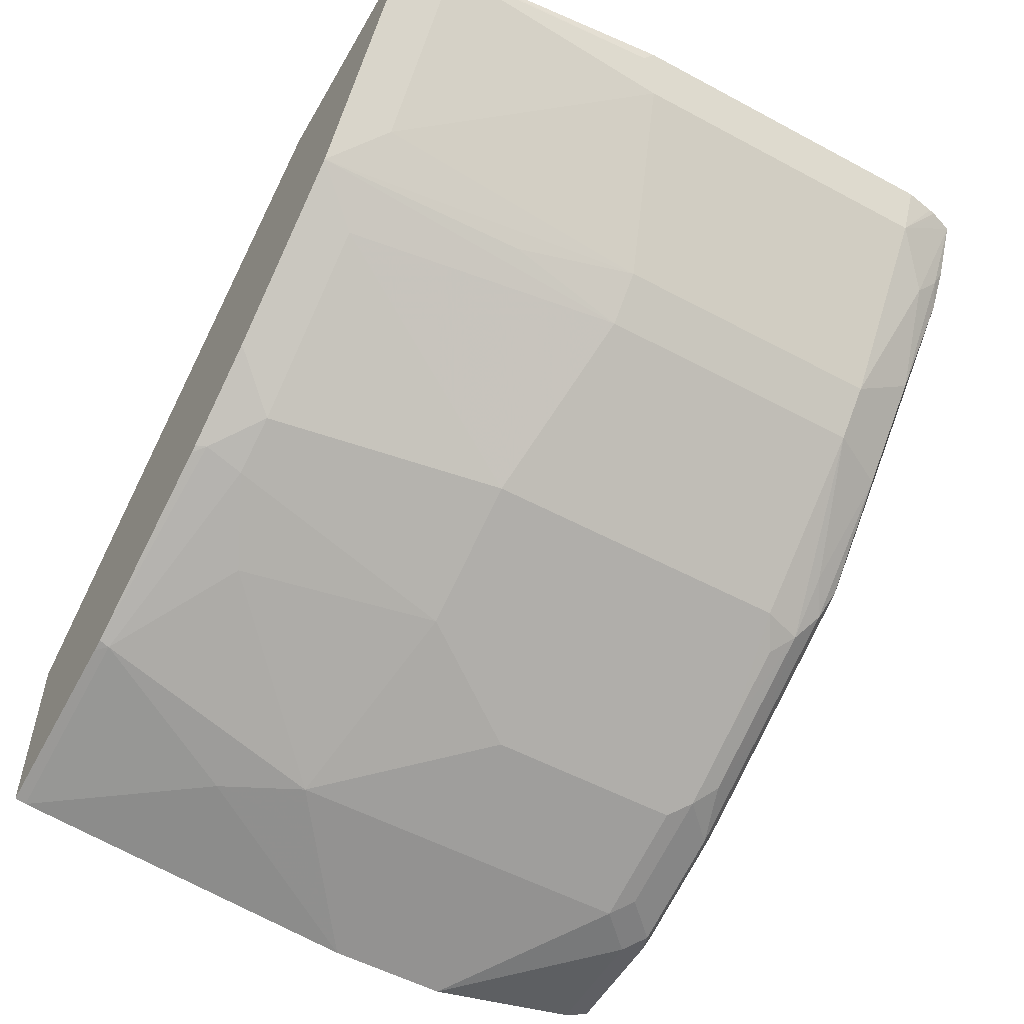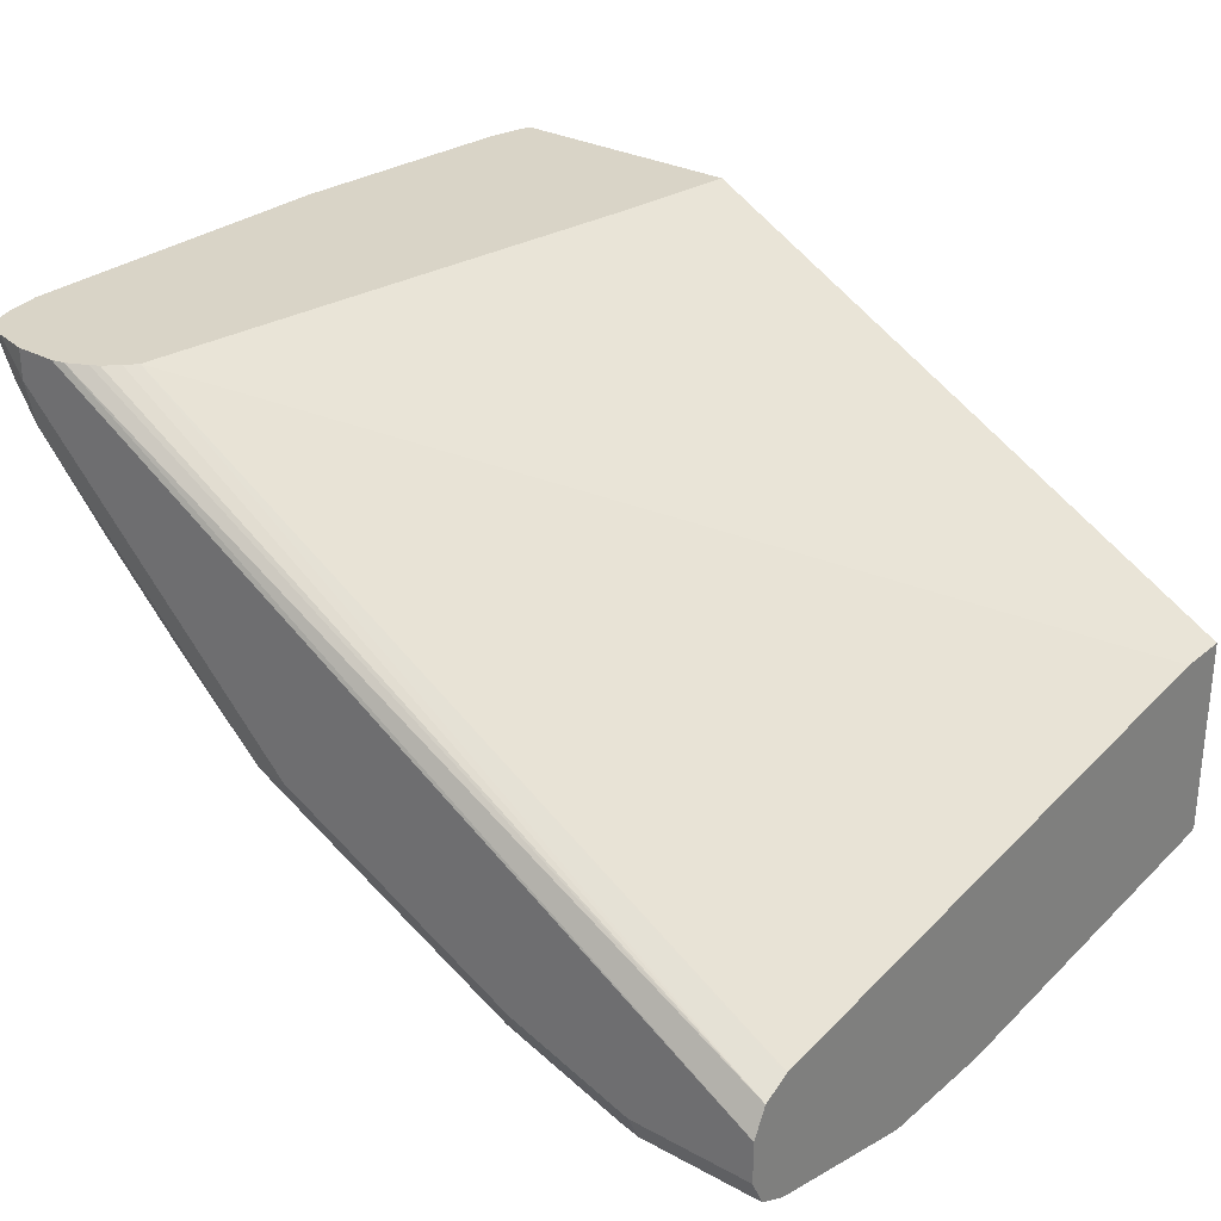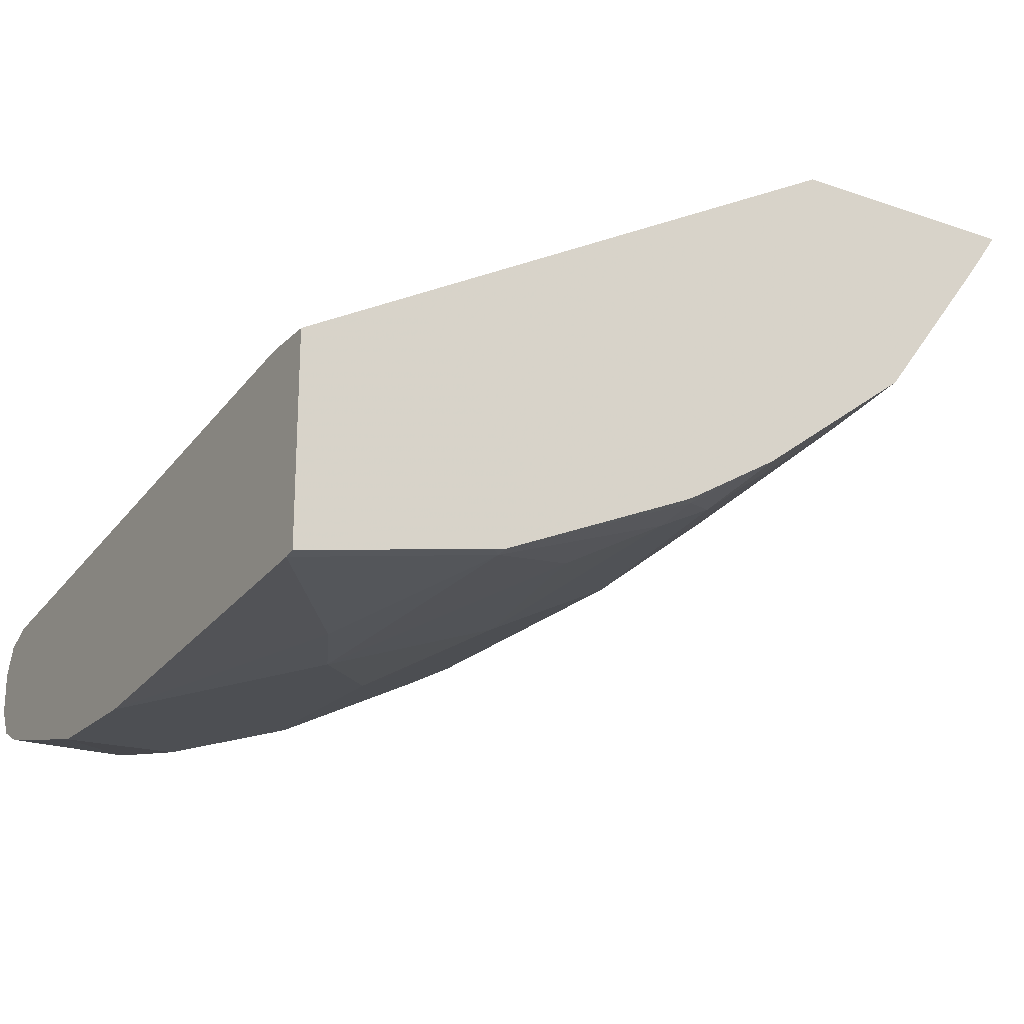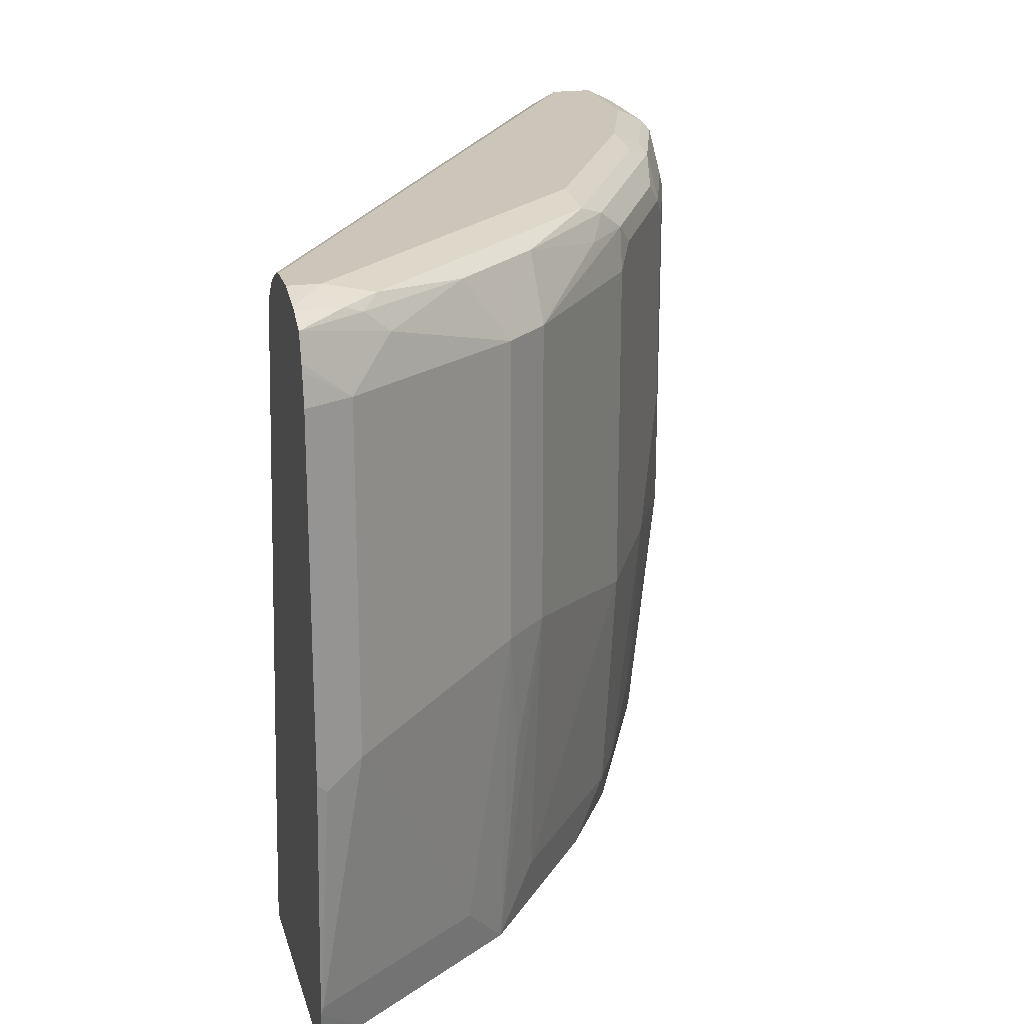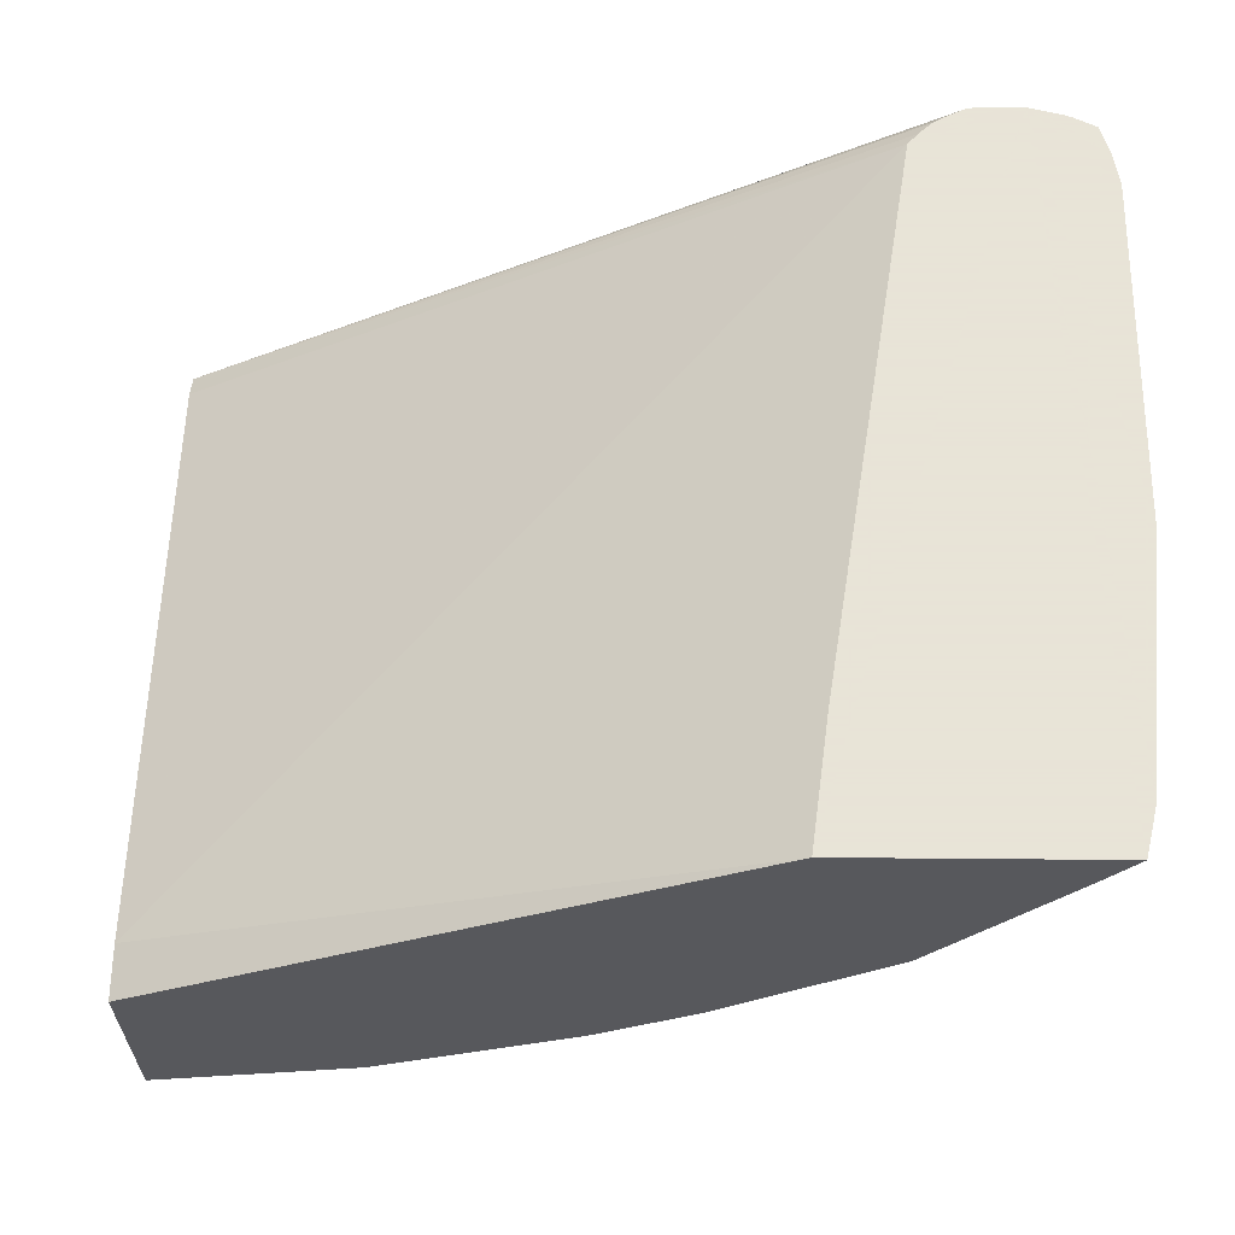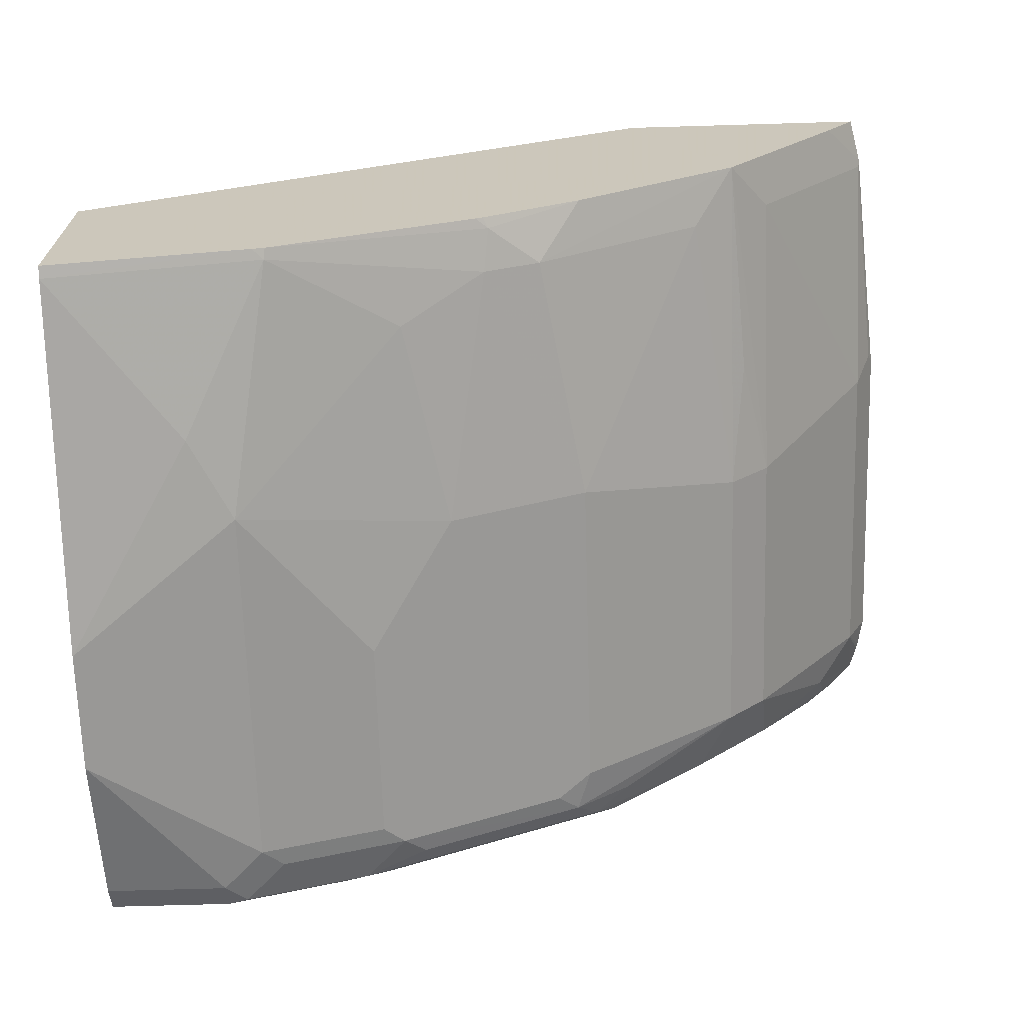
<metadata>
{"format":"obj","ext":"obj","renderer":"f3d","projection":"perspective","resolution":1024,"background":"white","views":[{"elev":-54.4,"azim":60.4,"up":"+Z"},{"elev":28.7,"azim":-140.9,"up":"+Z"},{"elev":-21.4,"azim":-31.4,"up":"+Z"},{"elev":20.8,"azim":75.8,"up":"+Y"},{"elev":61.4,"azim":0.5,"up":"+Z"},{"elev":-68.1,"azim":1.7,"up":"+Z"}]}
</metadata>
<code>
v 0.457 0.457 -0.2965
v 0.457 0.457 -0.3116
v 0.4363 0.457 -0.2965
v 0.4744 0.4527 -0.2965
v 0.477 0.4516 -0.2965
v 0.4709 0.4501 -0.3186
v 0.457 0.4519 -0.335
v 0.3739 0.457 -0.3947
v 0.43 0.4556 -0.2965
v 0.06296 0.457 -0.5194
v 0.488 0.4463 -0.2965
v 0.4674 0.4467 -0.3272
v 0.4258 0.4467 -0.3792
v 0.4051 0.4467 -0.3999
v 0.3739 0.4519 -0.4181
v 0.3324 0.457 -0.4363
v 0.4198 0.4506 -0.2965
v 0.06296 0.4501 -0.5055
v 0.06296 0.457 -0.5401
v 0.4914 0.4363 -0.2965
v 0.4847 0.4155 -0.3186
v 0.4639 0.4363 -0.3393
v 0.4224 0.4155 -0.4017
v 0.3843 0.4467 -0.4207
v 0.3324 0.4519 -0.4596
v 0.3116 0.457 -0.457
v 0.4158 0.4482 -0.2965
v 0.06296 0.4369 -0.4989
v 0.4042 0.4363 -0.2965
v 0.4091 0.4418 -0.2965
v 0.06296 0.4503 -0.5536
v 0.1247 0.457 -0.5401
v 0.4922 0.4338 -0.2965
v 0.4929 0.4307 -0.2965
v 0.4958 0.4155 -0.2965
v 0.4847 0.2493 -0.3186
v 0.4224 0.2701 -0.4017
v 0.4016 0.4155 -0.4224
v 0.3393 0.4363 -0.464
v 0.322 0.4467 -0.4726
v 0.2493 0.4519 -0.5012
v 0.2078 0.4519 -0.522
v 0.2285 0.457 -0.4986
v 0.06296 0.4363 -0.4986
v 0.3619 0.1606 -0.2965
v 0.06296 0.1253 -0.457
v 0.06296 0.4501 -0.554
v 0.1247 0.4501 -0.554
v 0.187 0.457 -0.5194
v 0.187 0.4501 -0.5332
v 0.4958 0.2437 -0.2965
v 0.4934 0.2389 -0.3012
v 0.4847 0.1247 -0.2978
v 0.4224 0.1247 -0.3809
v 0.4016 0.09844 -0.4017
v 0.4086 0.2078 -0.4086
v 0.4016 0.2701 -0.4224
v 0.3185 0.4155 -0.4847
v 0.3116 0.4363 -0.4856
v 0.2597 0.4467 -0.5038
v 0.1974 0.4467 -0.5349
v 0.3539 0.09844 -0.2965
v 0.06296 0.09844 -0.457
v 0.06296 0.4363 -0.5609
v 0.1351 0.4467 -0.5557
v 0.4854 0.1247 -0.2965
v 0.4849 0.1207 -0.2965
v 0.4639 0.09844 -0.3186
v 0.3808 0.1247 -0.4224
v 0.3185 0.09844 -0.464
v 0.2978 0.1247 -0.4847
v 0.3601 0.1662 -0.4432
v 0.3185 0.2493 -0.4847
v 0.3012 0.4259 -0.4934
v 0.2216 0.4155 -0.5332
v 0.2597 0.4259 -0.5142
v 0.2182 0.4259 -0.5349
v 0.2285 0.4363 -0.5272
v 0.4797 0.09844 -0.2965
v 0.06296 0.09844 -0.5596
v 0.06296 0.3531 -0.5804
v 0.1247 0.4363 -0.5609
v 0.1558 0.4259 -0.5557
v 0.1455 0.4155 -0.5609
v 0.274 0.09844 -0.4907
v 0.2727 0.1039 -0.4934
v 0.2701 0.1247 -0.4986
v 0.2493 0.2493 -0.5194
v 0.2216 0.3116 -0.5332
v 0.2078 0.4155 -0.5401
v 0.06296 0.1044 -0.5608
v 0.1608 0.09844 -0.5401
v 0.06296 0.2908 -0.5804
v 0.1455 0.2285 -0.5609
v 0.2702 0.09844 -0.4929
v 0.2666 0.09844 -0.4948
v 0.1669 0.09844 -0.5388
v 0.1662 0.1039 -0.5401
v 0.2285 0.1454 -0.5194
v 0.187 0.187 -0.5401
v 0.2078 0.3116 -0.5401
v 0.1247 0.187 -0.5609
f 55 69 57
f 55 57 56
f 55 68 79
f 55 79 62
f 55 62 63
f 55 63 80
f 55 80 92
f 55 92 97
f 55 97 96
f 55 96 95
f 57 72 73
f 55 85 70
f 55 70 71
f 55 71 69
f 57 69 72
f 58 74 59
f 58 73 89
f 58 89 75
f 58 75 76
f 53 55 54
f 58 76 74
f 55 95 85
f 53 68 55
f 41 60 42
f 53 66 67
f 59 74 76
f 37 56 57
f 38 57 73
f 38 73 58
f 38 58 59
f 38 59 39
f 39 59 40
f 40 59 60
f 40 60 41
f 42 61 50
f 42 50 49
f 42 49 43
f 42 60 61
f 45 46 62
f 46 63 62
f 47 48 65
f 47 65 64
f 48 50 61
f 48 61 65
f 51 66 52
f 52 66 53
f 53 67 68
f 59 76 77
f 85 95 86
f 59 78 60
f 84 90 101
f 84 101 94
f 37 55 56
f 86 95 96
f 86 96 97
f 86 97 98
f 86 98 87
f 87 98 99
f 87 99 88
f 88 99 100
f 88 100 94
f 88 94 101
f 88 101 89
f 91 93 102
f 91 102 98
f 91 98 92
f 92 98 97
f 93 94 102
f 94 98 102
f 94 100 98
f 98 100 99
f 81 94 93
f 81 84 94
f 81 82 84
f 80 91 92
f 60 78 61
f 61 77 83
f 61 83 65
f 64 65 82
f 64 82 81
f 65 83 84
f 65 84 82
f 67 79 68
f 69 71 73
f 69 73 72
f 59 77 78
f 70 85 86
f 71 86 87
f 71 87 73
f 73 87 88
f 73 88 89
f 75 89 101
f 75 101 90
f 75 90 77
f 75 77 76
f 77 90 84
f 77 84 83
f 70 86 71
f 37 54 55
f 61 78 77
f 36 53 54
f 1 5 4
f 1 4 2
f 2 4 5
f 2 5 6
f 2 6 7
f 2 7 15
f 2 15 8
f 3 10 9
f 5 11 6
f 6 11 12
f 6 12 7
f 7 12 13
f 7 13 14
f 7 14 15
f 8 15 16
f 9 10 18
f 9 18 17
f 10 19 31
f 10 31 47
f 10 47 64
f 10 64 81
f 1 11 5
f 1 20 11
f 1 33 20
f 1 34 33
f 36 54 37
f 1 2 8
f 1 8 16
f 1 16 26
f 1 26 43
f 1 43 49
f 1 49 32
f 1 32 19
f 1 19 10
f 1 10 3
f 10 81 93
f 1 3 9
f 1 17 27
f 1 27 30
f 1 30 29
f 1 29 45
f 1 45 62
f 1 62 79
f 1 79 67
f 1 66 51
f 1 51 35
f 1 35 34
f 1 9 17
f 10 93 91
f 1 67 66
f 10 80 63
f 21 36 37
f 21 37 23
f 21 23 22
f 23 37 57
f 23 57 38
f 23 38 24
f 24 38 39
f 24 39 40
f 24 40 25
f 25 40 41
f 21 51 36
f 25 41 26
f 28 44 29
f 29 44 46
f 29 46 45
f 31 32 48
f 31 48 47
f 32 49 50
f 32 50 48
f 36 51 52
f 10 91 80
f 36 52 53
f 26 42 43
f 21 35 51
f 26 41 42
f 21 33 34
f 21 34 35
f 10 46 44
f 10 44 28
f 10 28 18
f 11 20 21
f 11 21 22
f 12 22 13
f 13 23 14
f 13 22 23
f 10 63 46
f 14 23 24
f 11 22 12
f 15 25 26
f 15 26 16
f 15 24 25
f 17 18 27
f 18 28 29
f 18 29 30
f 18 30 27
f 19 32 31
f 14 24 15
f 20 33 21

</code>
